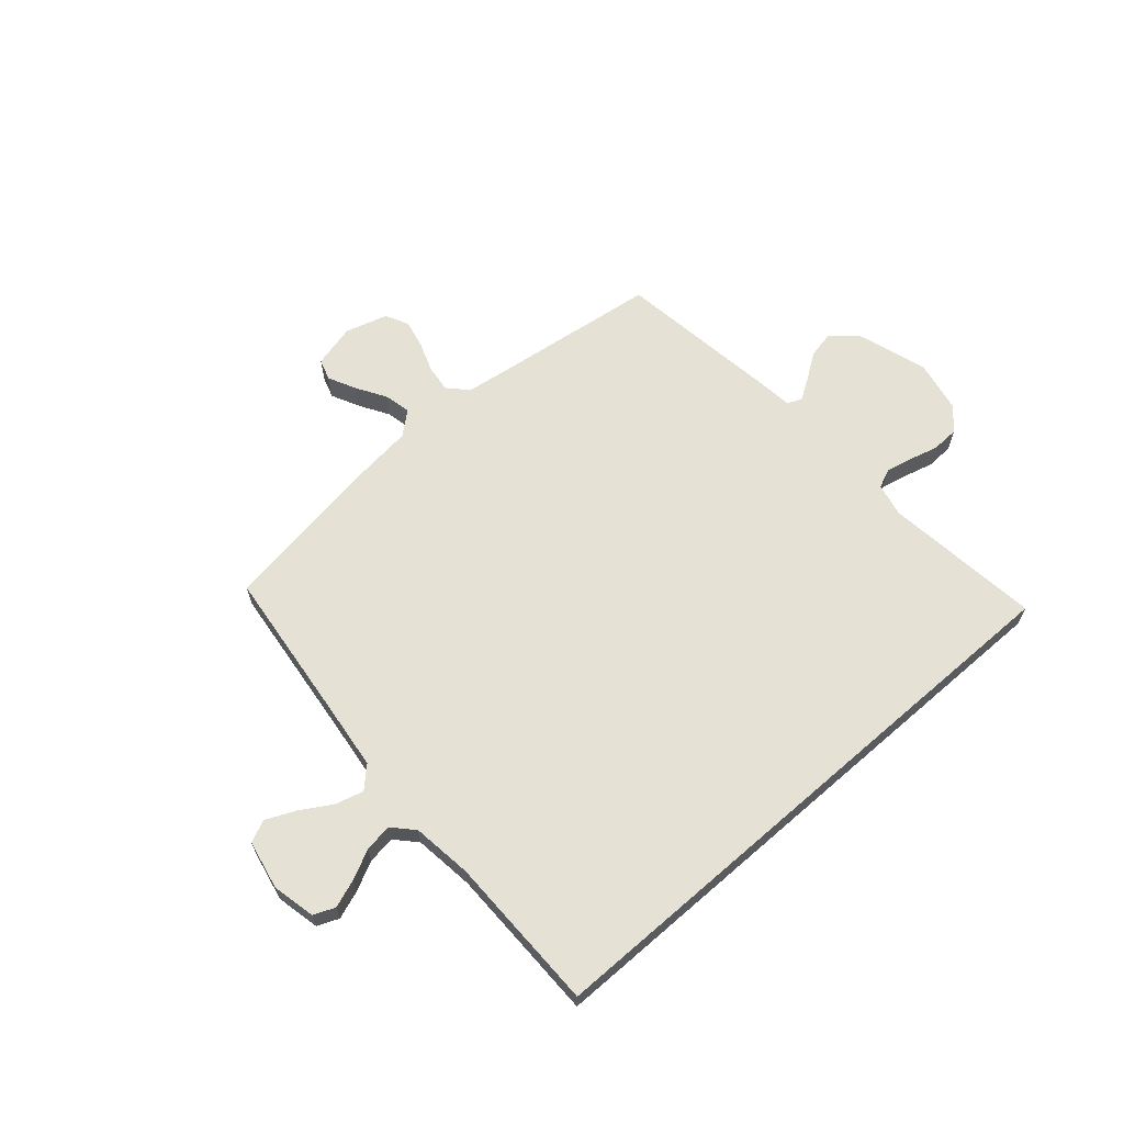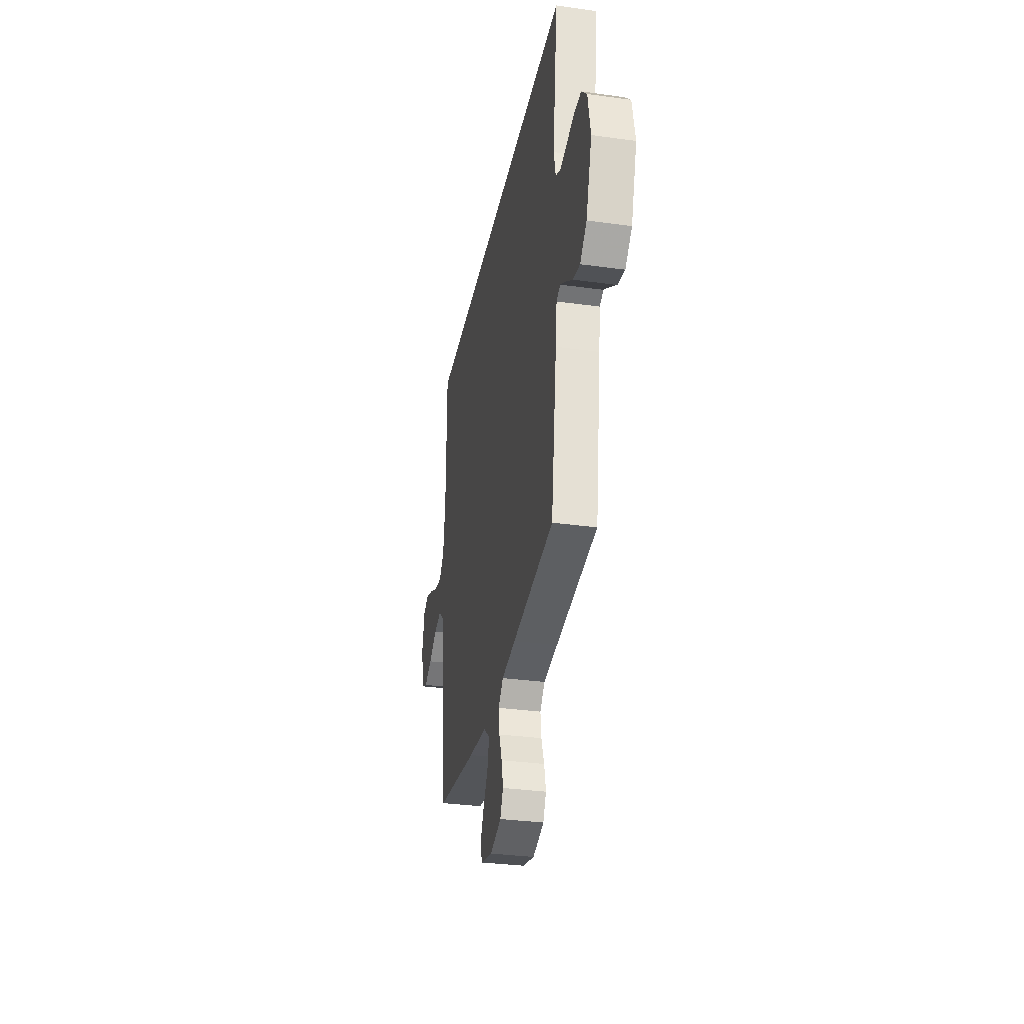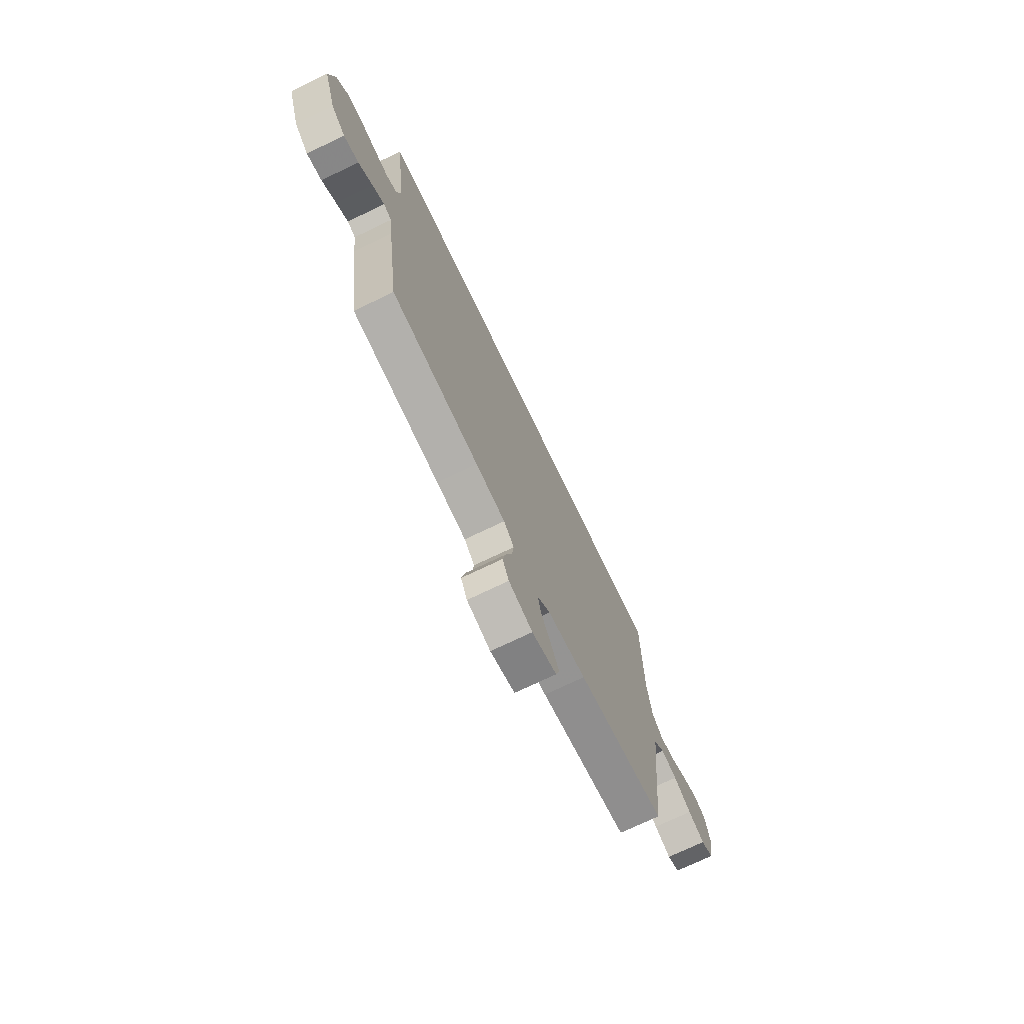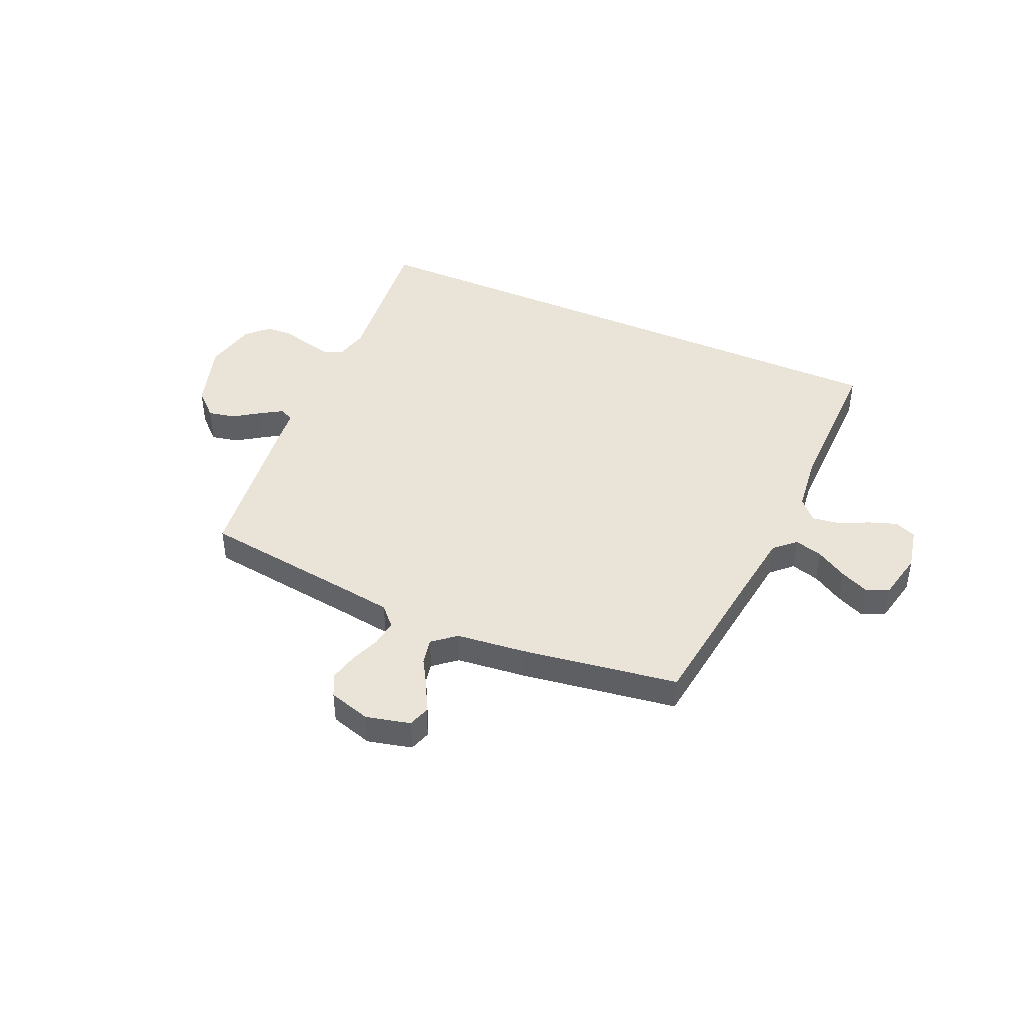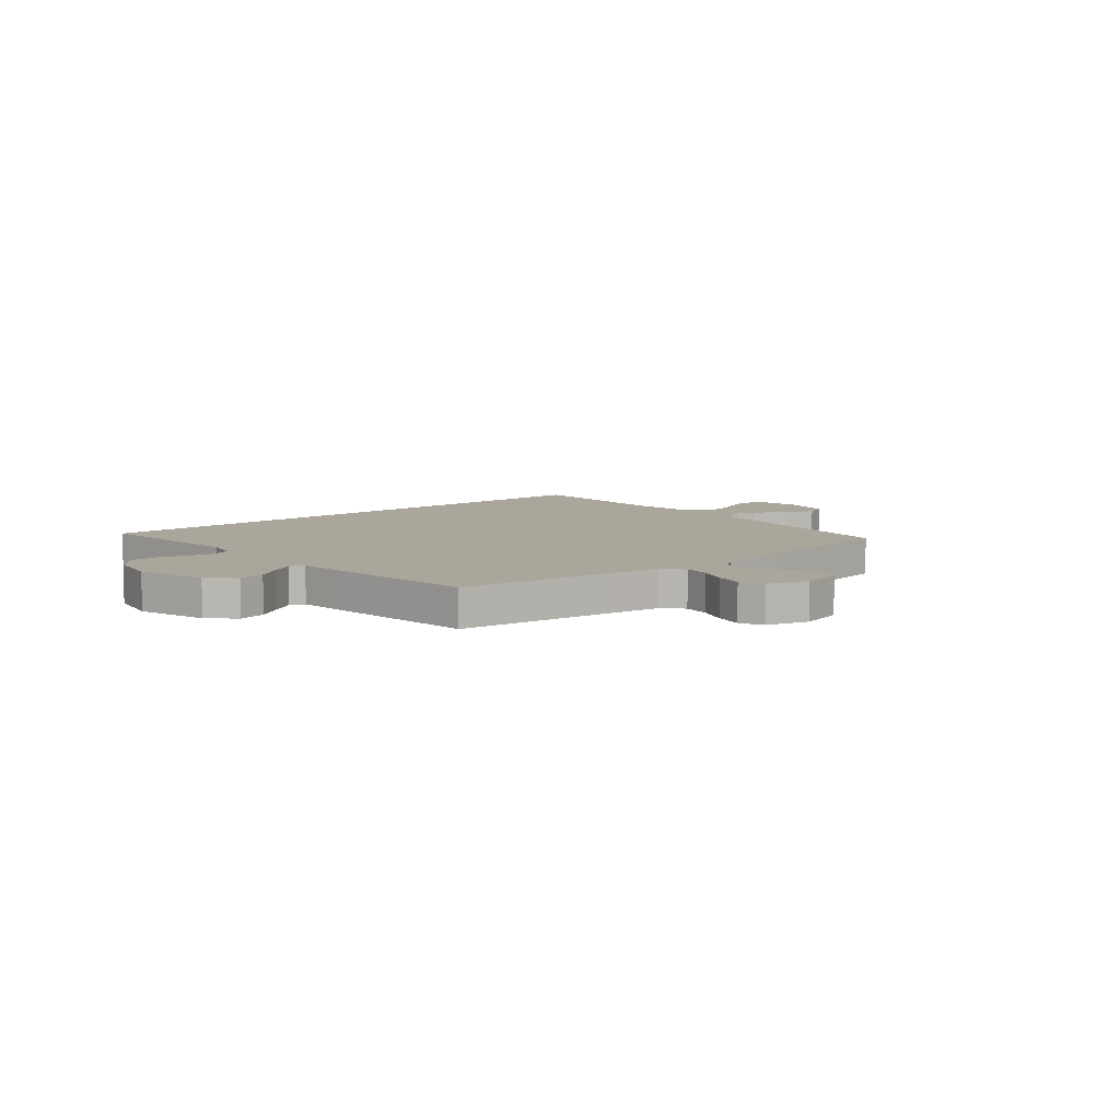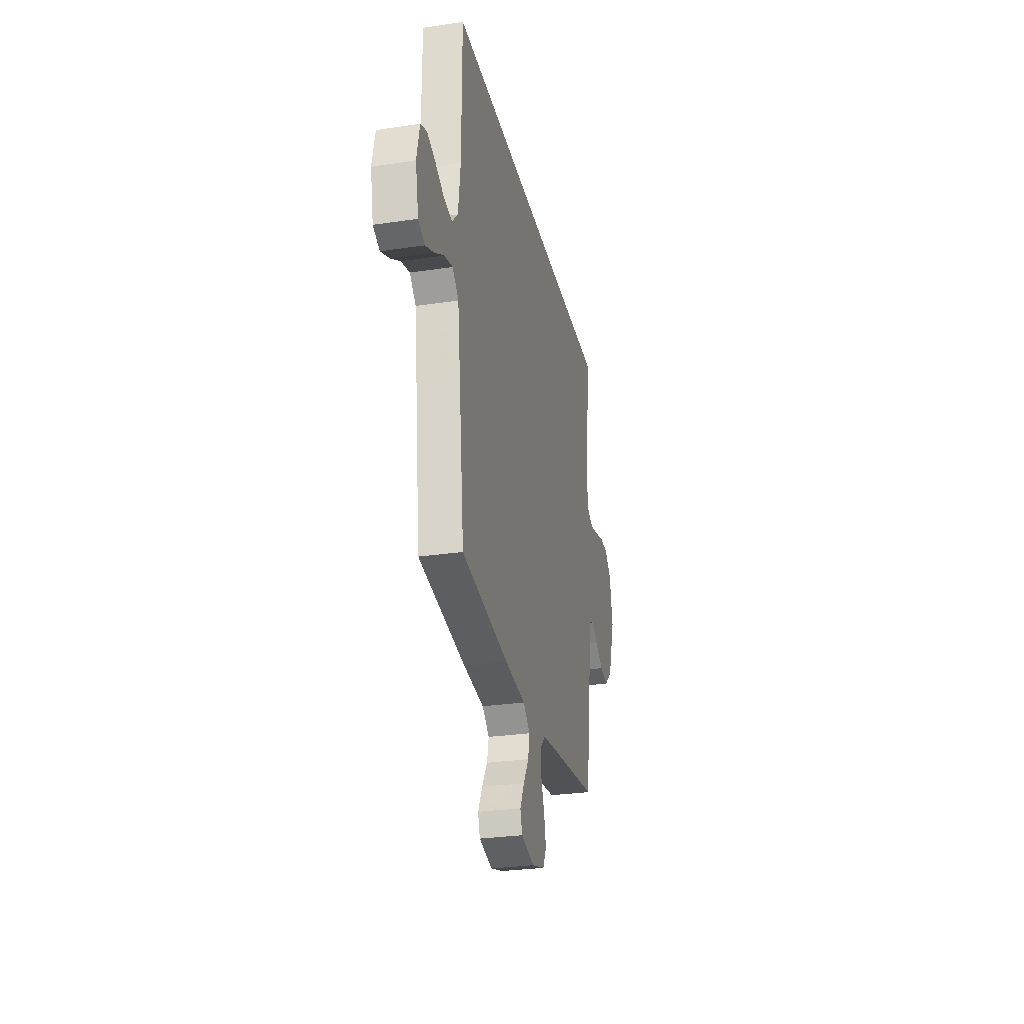
<metadata>
{"format":"obj","ext":"obj","renderer":"f3d","projection":"perspective","resolution":1024,"background":"white","views":[{"elev":64.3,"azim":-41.1,"up":"+Y"},{"elev":-32.6,"azim":79.1,"up":"+Z"},{"elev":-72.7,"azim":115.7,"up":"+Z"},{"elev":42.9,"azim":-155.7,"up":"+Y"},{"elev":7.9,"azim":140.1,"up":"+Y"},{"elev":-28.7,"azim":-77.4,"up":"+Z"}]}
</metadata>
<code>
v -0.544 0.07 0.5
v 0.582 0.07 0.5
v 0.545 0.07 0.2
v 0.559 0.07 0.136
v 0.595 0.07 0.12
v 0.646 0.07 0.131
v 0.702 0.07 0.146
v 0.754 0.07 0.144
v 0.794 0.07 0.102
v 0.814 0.07 0
v 0.771 0.07 -0.132
v 0.722 0.07 -0.177
v 0.67 0.07 -0.166
v 0.621 0.07 -0.132
v 0.58 0.07 -0.106
v 0.552 0.07 -0.118
v 0.542 0.07 -0.2
v 0.5 0.07 -0.5
v 0.2 0.07 -0.539
v 0.099 0.07 -0.553
v 0.064 0.07 -0.59
v 0.07 0.07 -0.642
v 0.091 0.07 -0.699
v 0.103 0.07 -0.754
v 0.081 0.07 -0.798
v 0 0.07 -0.822
v -0.084 0.07 -0.801
v -0.097 0.07 -0.76
v -0.07 0.07 -0.706
v -0.036 0.07 -0.65
v -0.025 0.07 -0.599
v -0.069 0.07 -0.562
v -0.2 0.07 -0.547
v -0.5 0.07 -0.5
v -0.534 0.07 -0.2
v -0.549 0.07 -0.075
v -0.588 0.07 -0.037
v -0.642 0.07 -0.052
v -0.702 0.07 -0.088
v -0.758 0.07 -0.113
v -0.8 0.07 -0.094
v -0.819 0.07 0
v -0.801 0.07 0.083
v -0.76 0.07 0.1
v -0.707 0.07 0.081
v -0.65 0.07 0.053
v -0.597 0.07 0.045
v -0.56 0.07 0.085
v -0.545 0.07 0.2
v -0.544 0 0.5
v 0.582 0 0.5
v 0.545 0 0.2
v 0.559 0 0.136
v 0.595 0 0.12
v 0.646 0 0.131
v 0.702 0 0.146
v 0.754 0 0.144
v 0.794 0 0.102
v 0.814 0 0
v 0.771 0 -0.132
v 0.722 0 -0.177
v 0.67 0 -0.166
v 0.621 0 -0.132
v 0.58 0 -0.106
v 0.552 0 -0.118
v 0.542 0 -0.2
v 0.5 0 -0.5
v 0.2 0 -0.539
v 0.099 0 -0.553
v 0.064 0 -0.59
v 0.07 0 -0.642
v 0.091 0 -0.699
v 0.103 0 -0.754
v 0.081 0 -0.798
v 0 0 -0.822
v -0.084 0 -0.801
v -0.097 0 -0.76
v -0.07 0 -0.706
v -0.036 0 -0.65
v -0.025 0 -0.599
v -0.069 0 -0.562
v -0.2 0 -0.547
v -0.5 0 -0.5
v -0.534 0 -0.2
v -0.549 0 -0.075
v -0.588 0 -0.037
v -0.642 0 -0.052
v -0.702 0 -0.088
v -0.758 0 -0.113
v -0.8 0 -0.094
v -0.819 0 0
v -0.801 0 0.083
v -0.76 0 0.1
v -0.707 0 0.081
v -0.65 0 0.053
v -0.597 0 0.045
v -0.56 0 0.085
v -0.545 0 0.2
f 44 45 46
f 43 44 46
f 42 43 46
f 41 42 46
f 40 41 46
f 39 40 46
f 38 39 46
f 37 38 46 47
f 36 37 47 48
f 32 33 34 35
f 36 48 49
f 35 36 49
f 32 35 49
f 28 29 30
f 27 28 30
f 26 27 30
f 25 26 30
f 24 25 30
f 23 24 30
f 22 23 30
f 21 22 30 31
f 1 2 3
f 49 1 3
f 32 49 3
f 31 32 3
f 21 31 3
f 20 21 3
f 16 17 18 19
f 12 13 14
f 11 12 14
f 10 11 14
f 9 10 14
f 8 9 14
f 7 8 14
f 6 7 14
f 5 6 14 15
f 4 5 15 16
f 16 19 20
f 4 16 20
f 3 4 20
f 95 94 93
f 95 93 92
f 95 92 91
f 95 91 90
f 95 90 89
f 95 89 88
f 95 88 87
f 96 95 87 86
f 97 96 86 85
f 84 83 82 81
f 98 97 85
f 98 85 84
f 98 84 81
f 79 78 77
f 79 77 76
f 79 76 75
f 79 75 74
f 79 74 73
f 79 73 72
f 79 72 71
f 80 79 71 70
f 52 51 50
f 52 50 98
f 52 98 81
f 52 81 80
f 52 80 70
f 52 70 69
f 68 67 66 65
f 63 62 61
f 63 61 60
f 63 60 59
f 63 59 58
f 63 58 57
f 63 57 56
f 63 56 55
f 64 63 55 54
f 65 64 54 53
f 69 68 65
f 69 65 53
f 69 53 52
f 1 50 51 2
f 2 51 52 3
f 3 52 53 4
f 4 53 54 5
f 5 54 55 6
f 6 55 56 7
f 7 56 57 8
f 8 57 58 9
f 9 58 59 10
f 10 59 60 11
f 11 60 61 12
f 12 61 62 13
f 13 62 63 14
f 14 63 64 15
f 15 64 65 16
f 16 65 66 17
f 17 66 67 18
f 18 67 68 19
f 19 68 69 20
f 20 69 70 21
f 21 70 71 22
f 22 71 72 23
f 23 72 73 24
f 24 73 74 25
f 25 74 75 26
f 26 75 76 27
f 27 76 77 28
f 28 77 78 29
f 29 78 79 30
f 30 79 80 31
f 31 80 81 32
f 32 81 82 33
f 33 82 83 34
f 34 83 84 35
f 35 84 85 36
f 36 85 86 37
f 37 86 87 38
f 38 87 88 39
f 39 88 89 40
f 40 89 90 41
f 41 90 91 42
f 42 91 92 43
f 43 92 93 44
f 44 93 94 45
f 45 94 95 46
f 46 95 96 47
f 47 96 97 48
f 48 97 98 49
f 49 98 50 1

</code>
